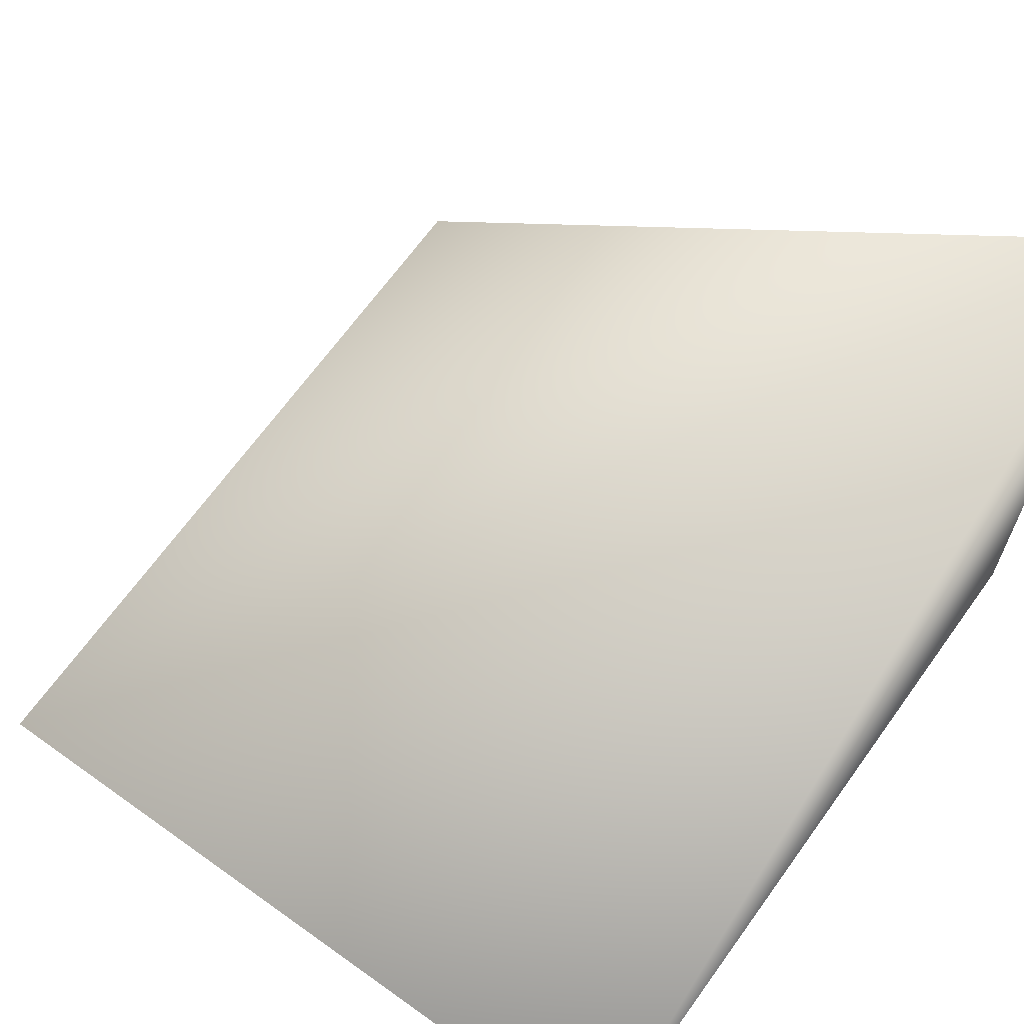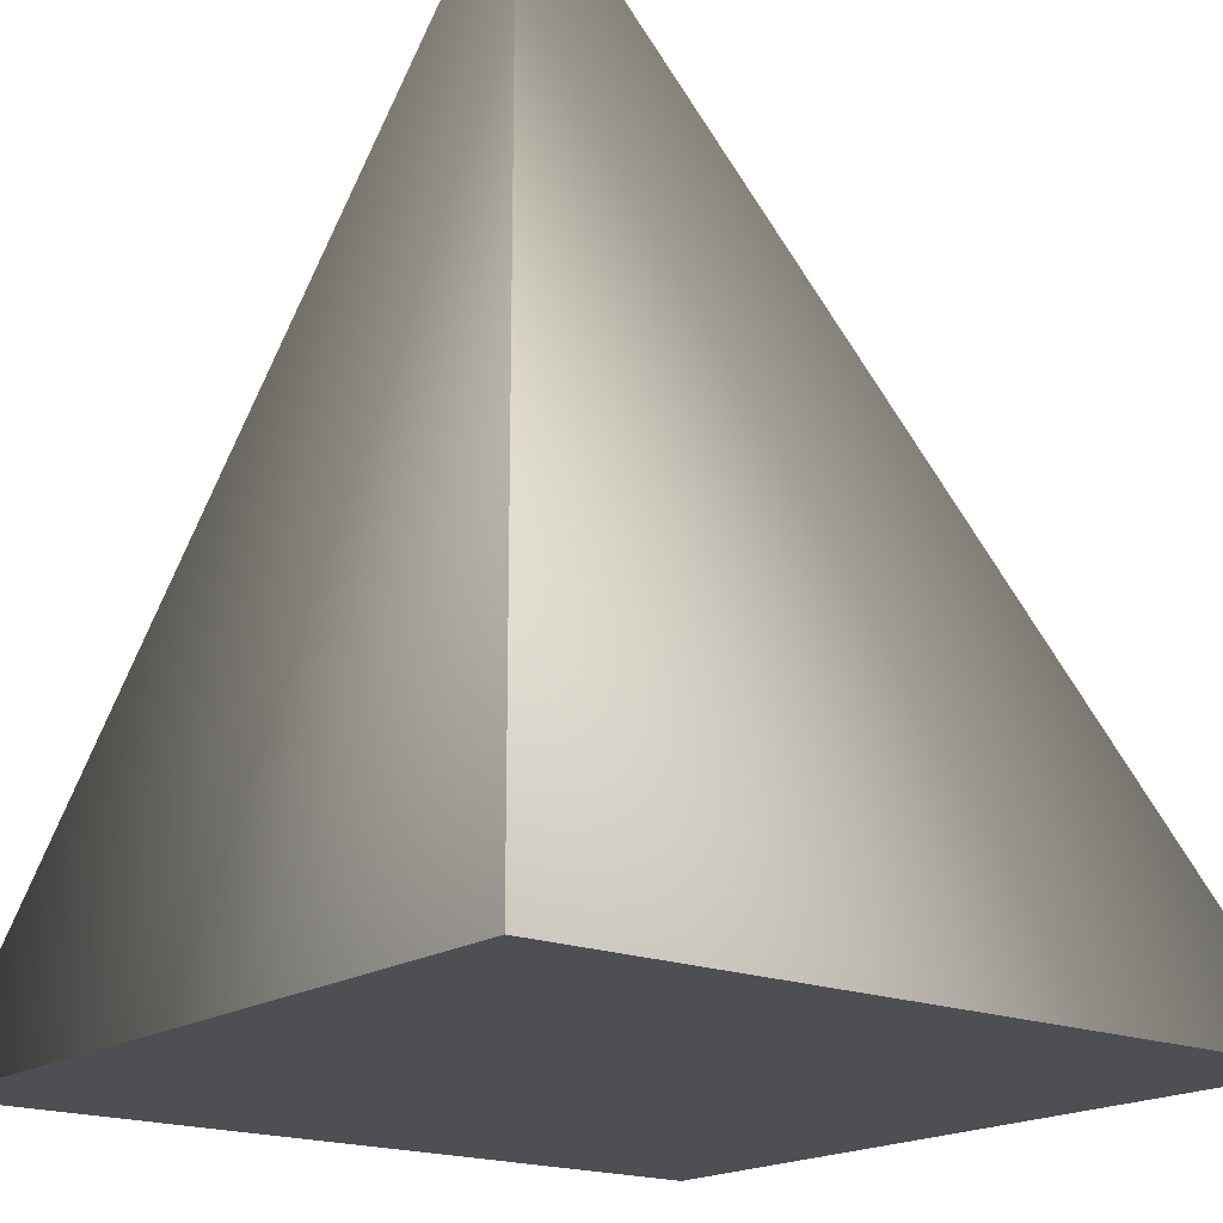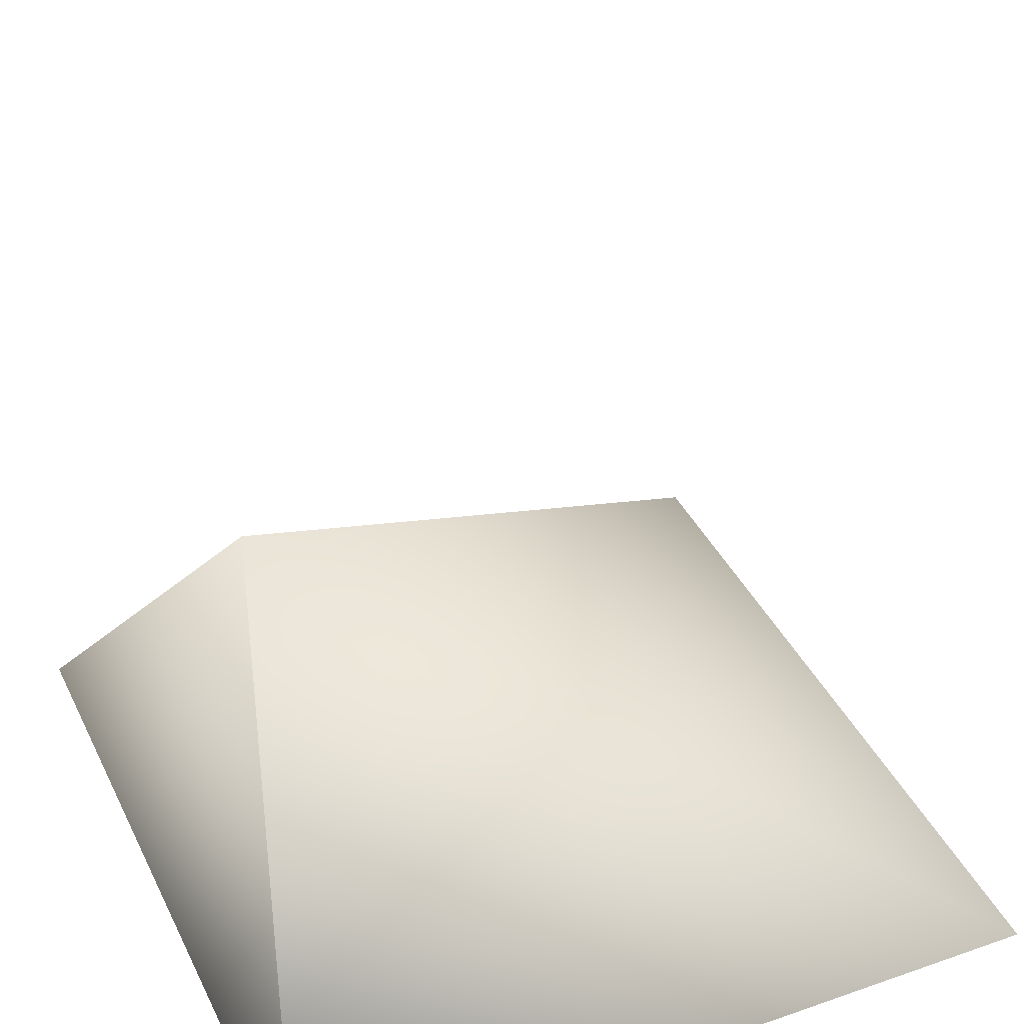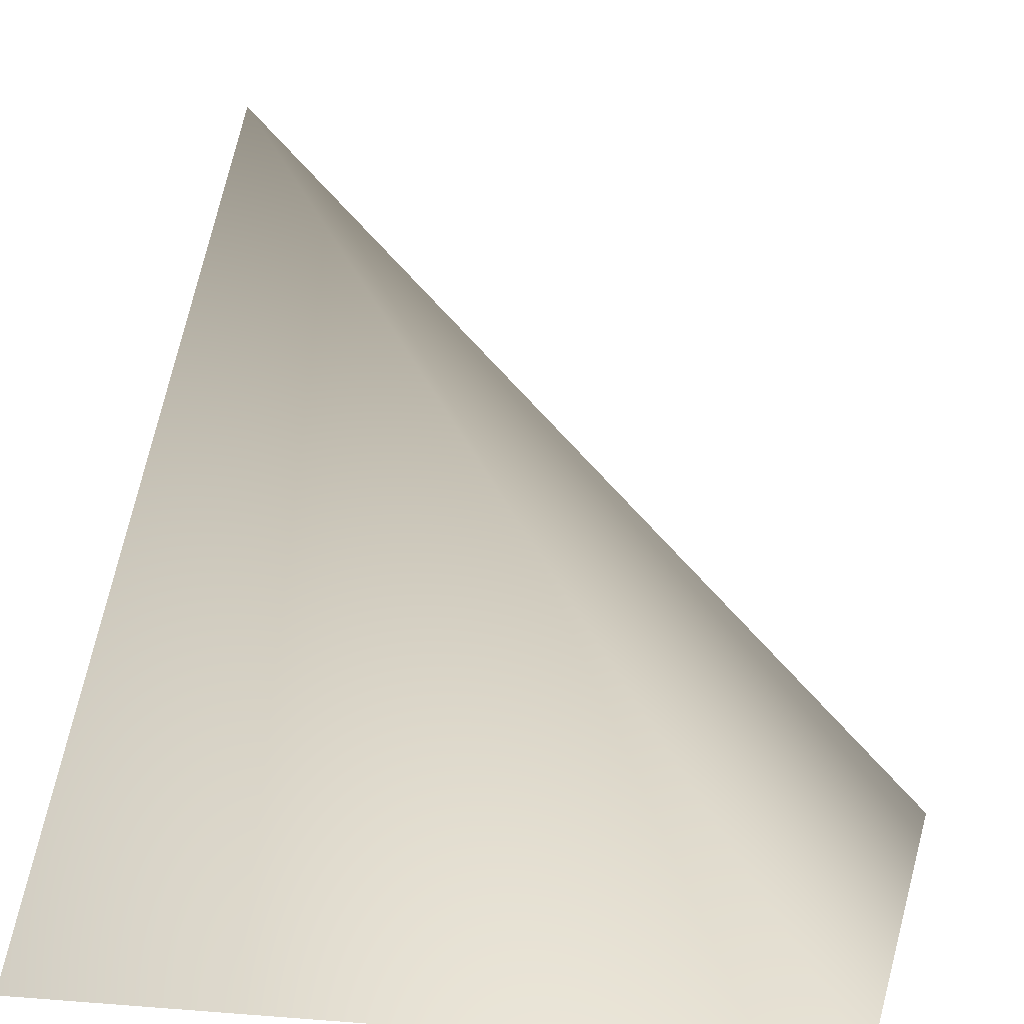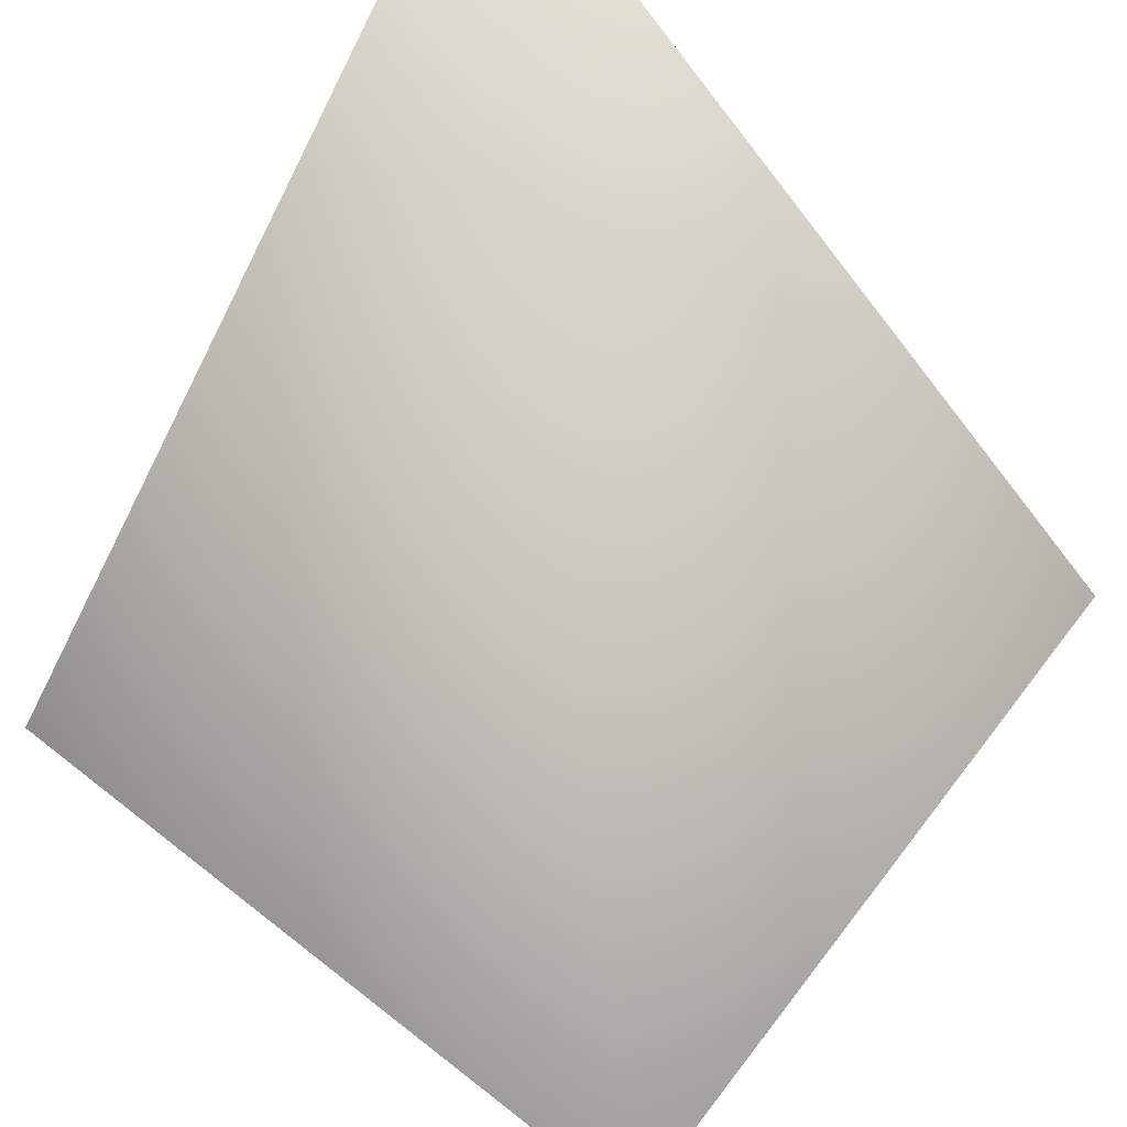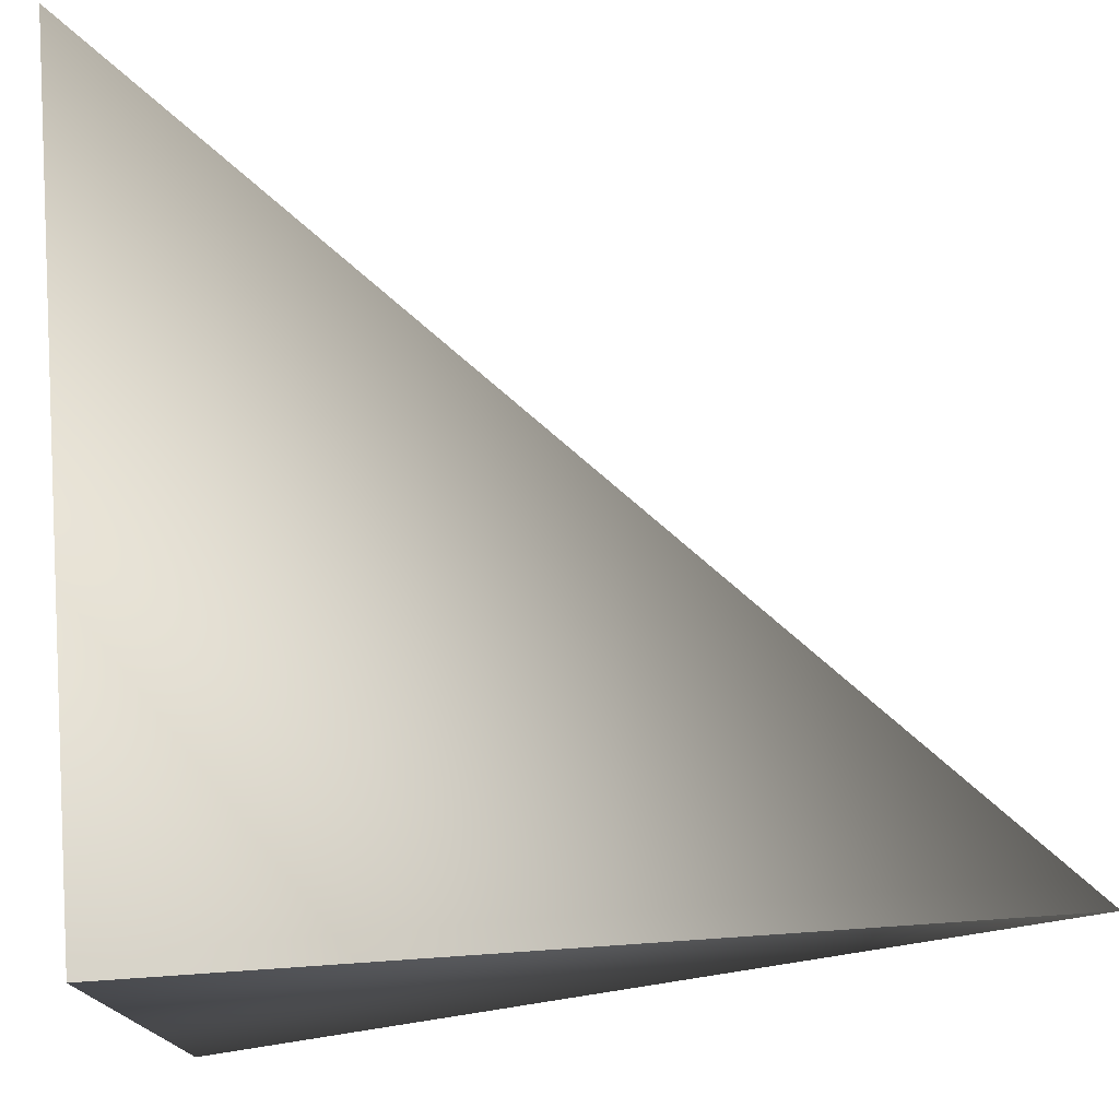
<metadata>
{"format":"obj","ext":"obj","renderer":"f3d","projection":"perspective","resolution":1024,"background":"white","views":[{"elev":67.0,"azim":-54.3,"up":"+Y"},{"elev":-18.1,"azim":51.9,"up":"+Y"},{"elev":38.8,"azim":66.3,"up":"+Y"},{"elev":9.2,"azim":-167.9,"up":"+Y"},{"elev":75.1,"azim":-142.2,"up":"+Y"},{"elev":76.3,"azim":86.1,"up":"+Z"}]}
</metadata>
<code>
g default
v -0.5 -0.5 0.5
v 0.5 -0.5 0.5
v 0.5 0.5 0.5
v -0.5 -0.5 -0.5
v 0.5 -0.5 -0.5
g corner
f 4 5 2 1
f 3 1 2
f 5 3 2
f 4 1 3
f 4 3 5

</code>
